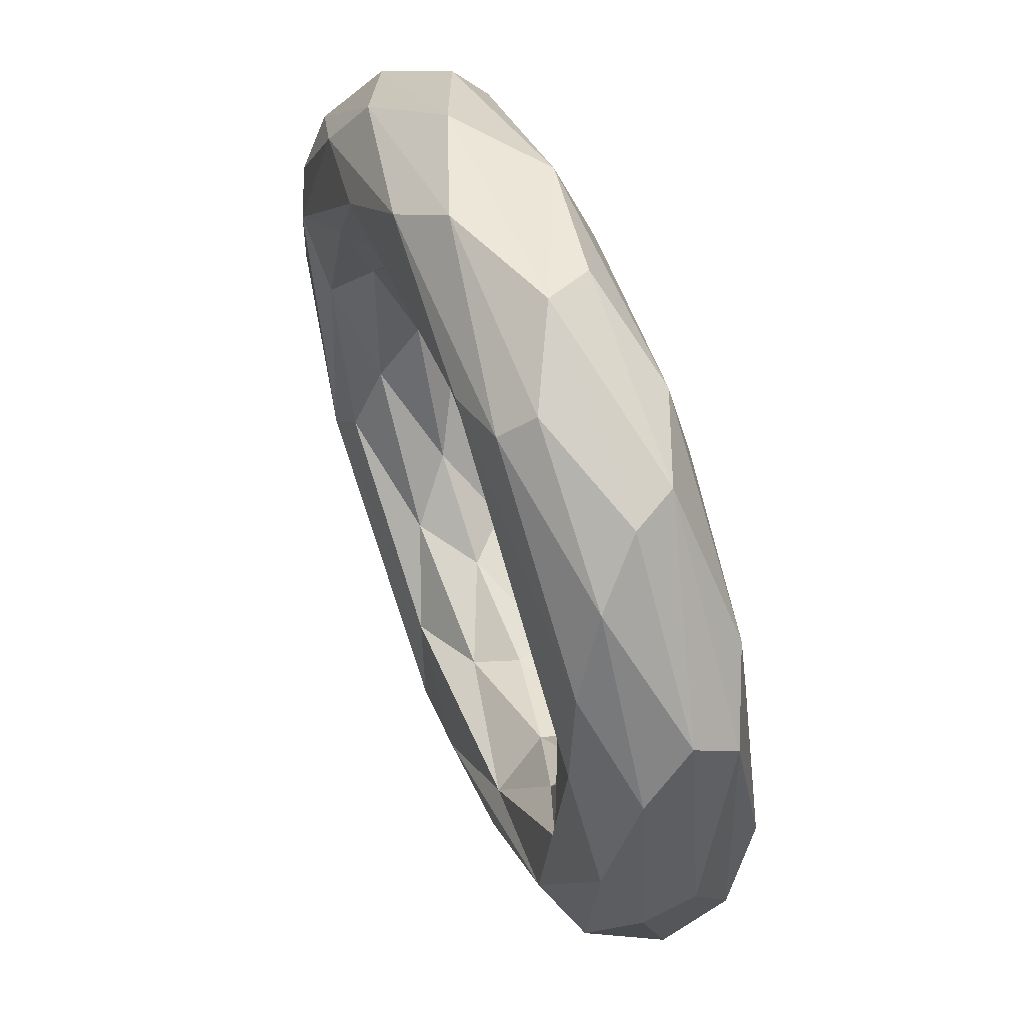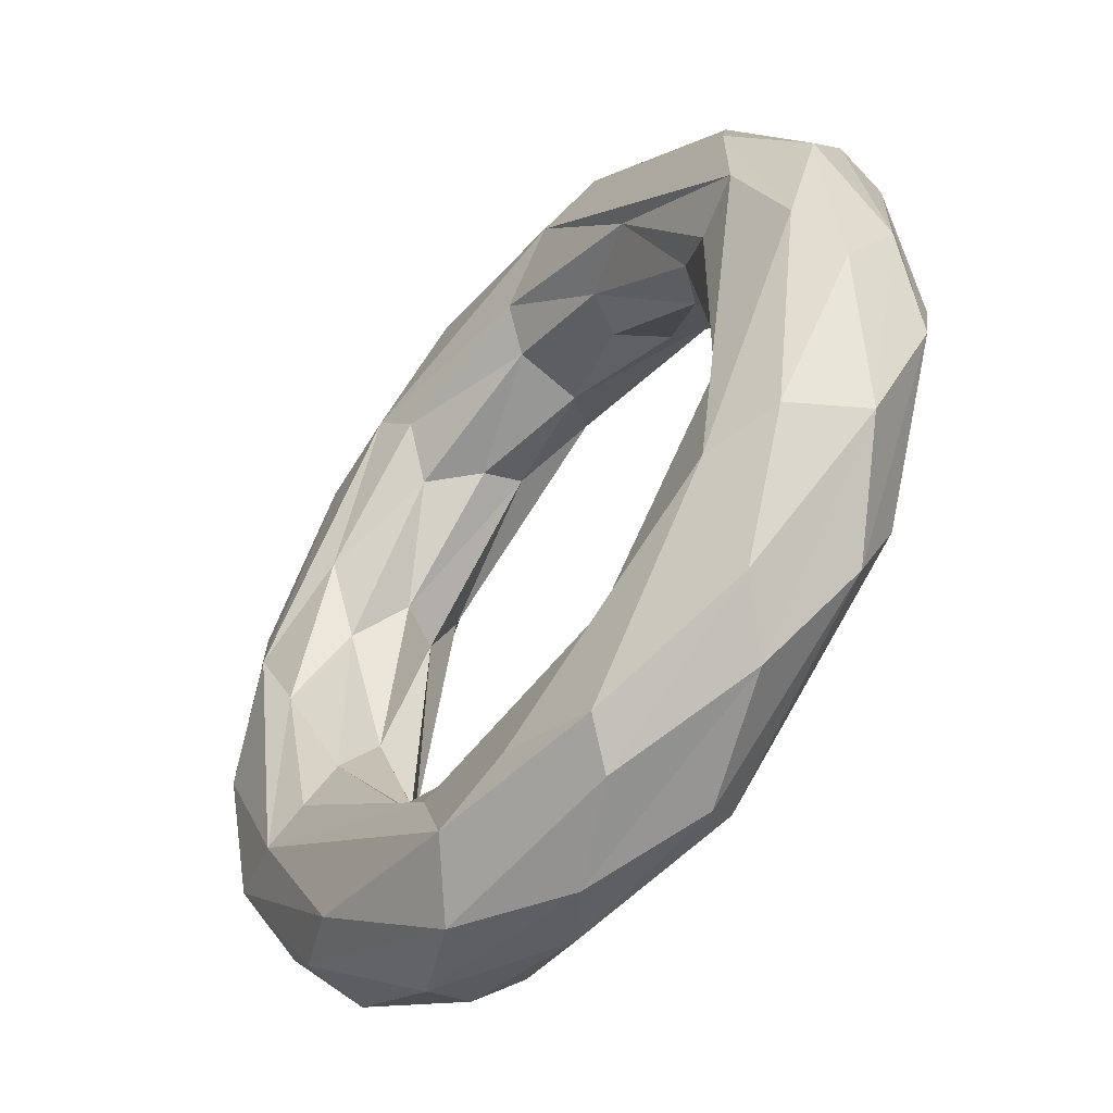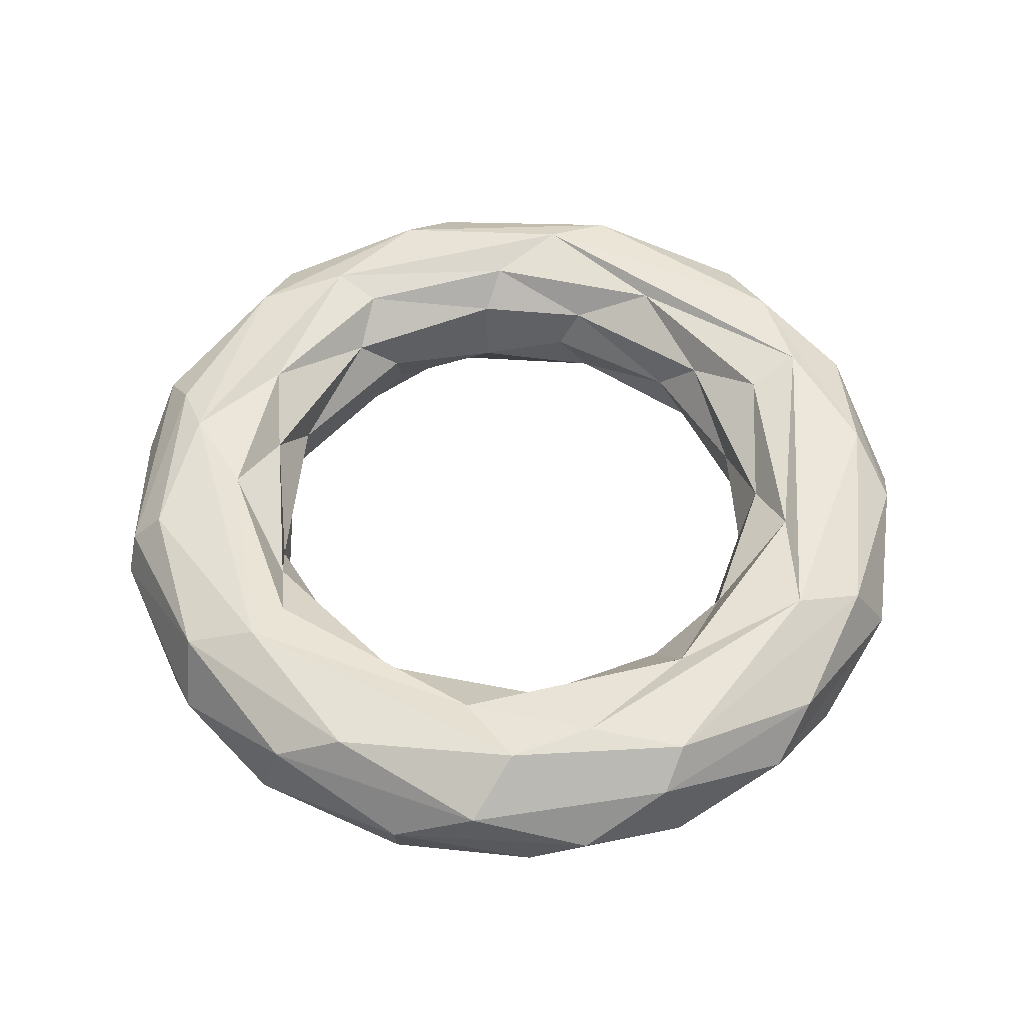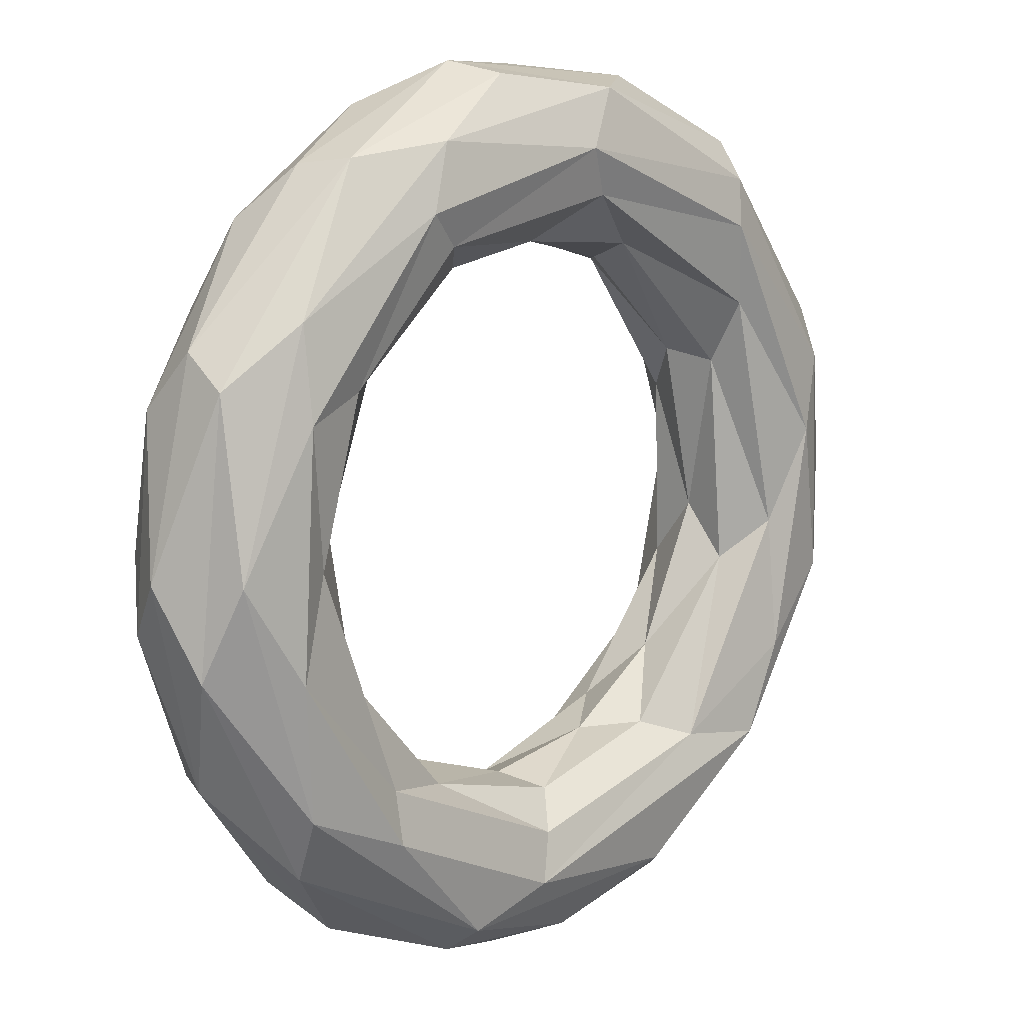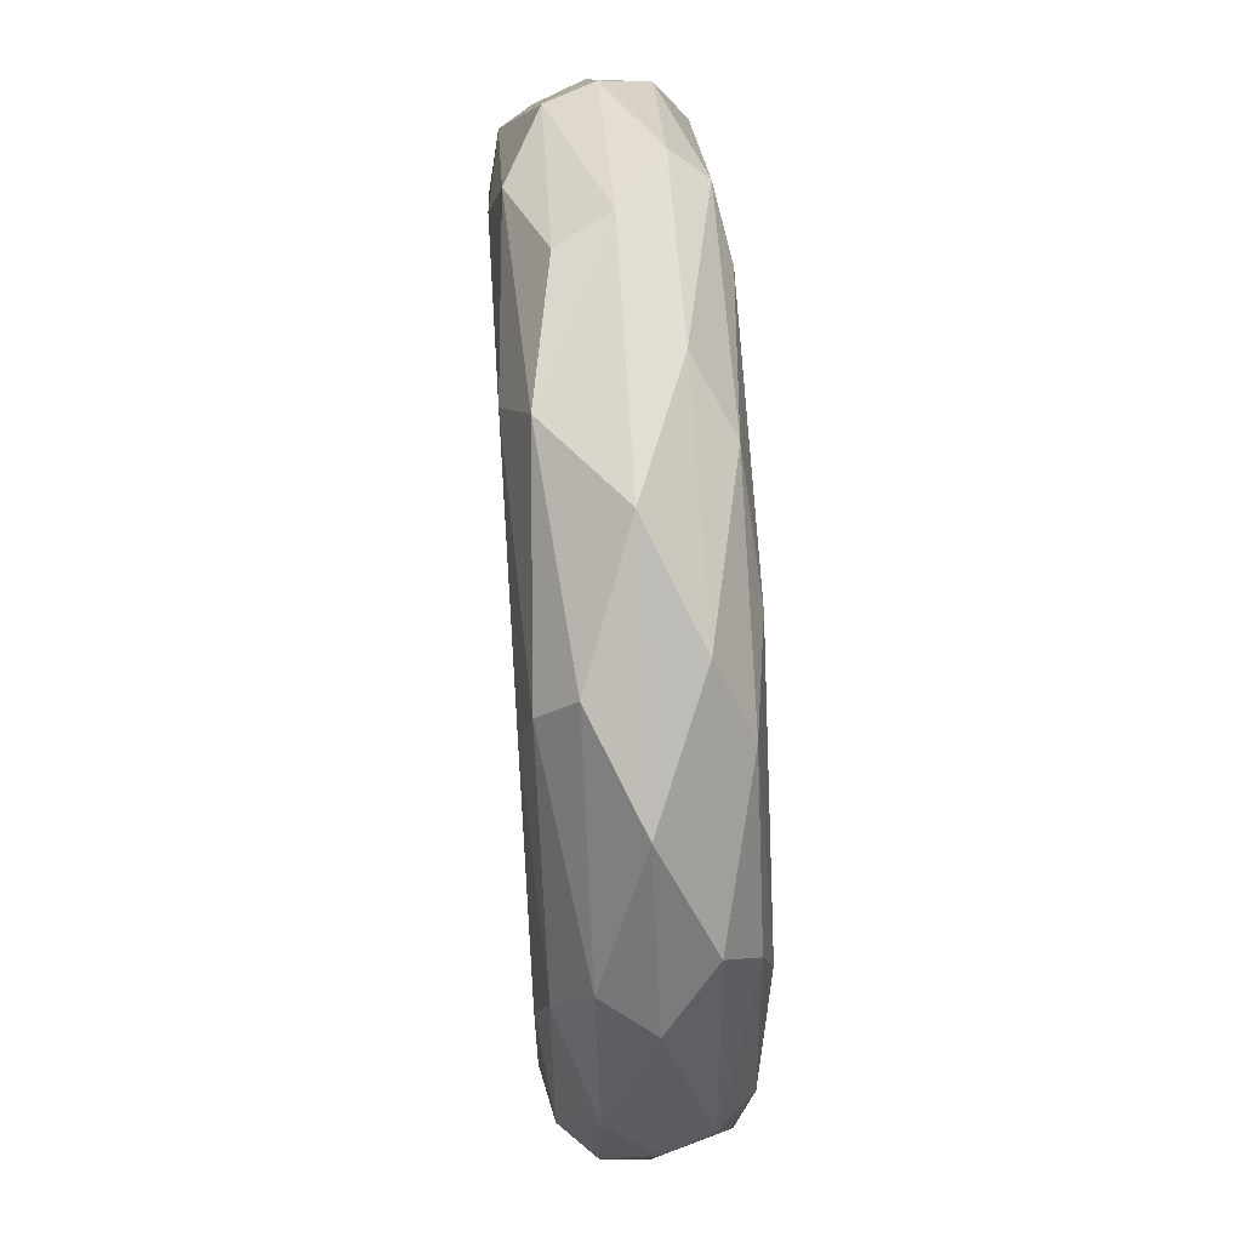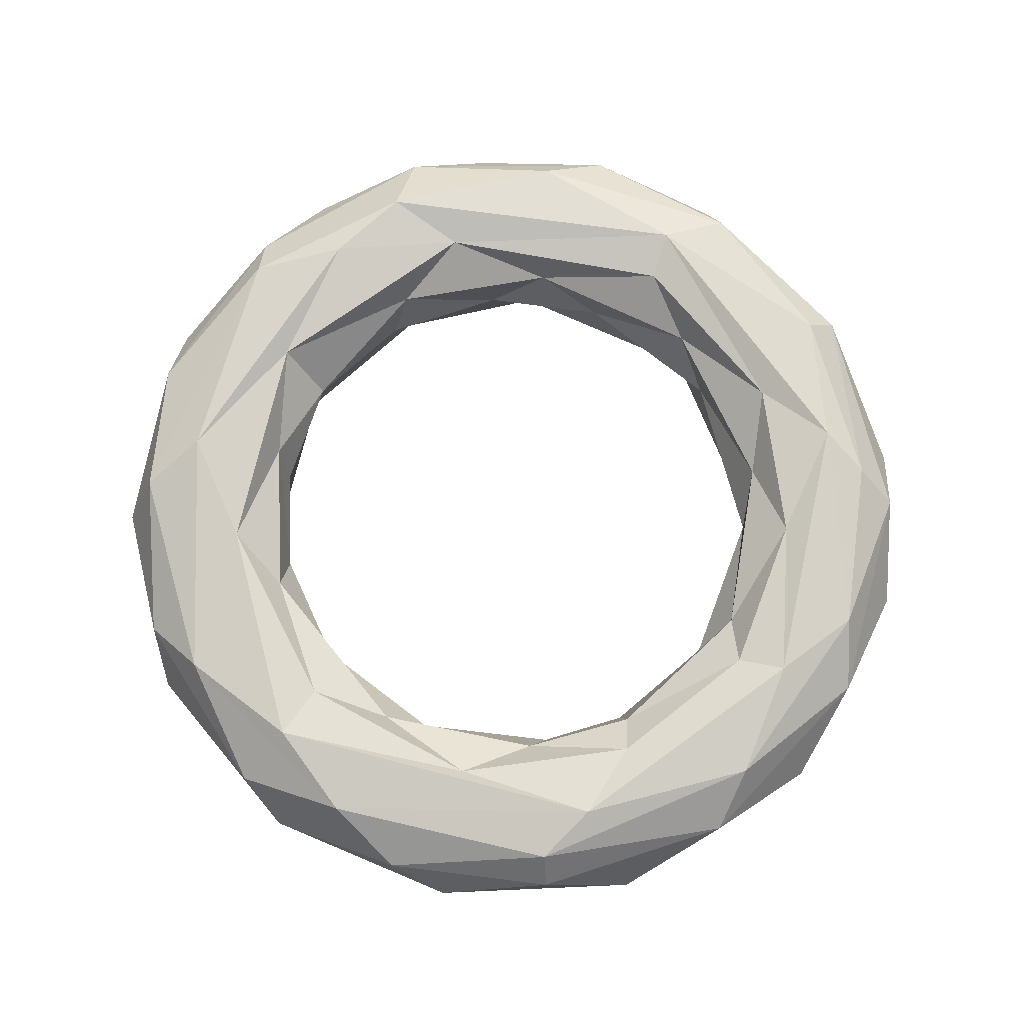
<metadata>
{"format":"obj","ext":"obj","renderer":"f3d","projection":"perspective","resolution":1024,"background":"white","views":[{"elev":56.9,"azim":-112.0,"up":"+Z"},{"elev":-50.9,"azim":-129.1,"up":"+Z"},{"elev":53.3,"azim":173.7,"up":"+Y"},{"elev":11.8,"azim":-45.4,"up":"+Z"},{"elev":60.7,"azim":86.2,"up":"+Z"},{"elev":76.1,"azim":-27.3,"up":"+Y"}]}
</metadata>
<code>
o Torus
v 1.259 -0 -0.1061
v 1.228 0.123 -0.06426
v 1.137 0.2154 -0.07455
v 0.8841 0.2168 0.05639
v 0.7606 0.1224 -0.2526
v 0.7578 -0.003336 -0.09284
v 0.7641 -0.1228 -0.2421
v 0.8789 -0.216 -0.1334
v 1.008 -0.2506 0.1327
v 1.1 -0.218 -0.2979
v 1.223 -0.1234 0.01443
v 0.857 0.2496 -0.5591
v 0.7609 0.216 -0.4596
v 0.8807 -0.25 -0.5085
v 1.131 -0.1254 -0.4686
v 1.082 -0.00288 -0.6383
v 1.057 0.1872 -0.531
v 0.5699 0 -0.4998
v 0.5341 -0.2147 -0.7269
v 0.8088 0.1257 -0.9223
v 0.8623 -0.07719 -0.9064
v 0.6175 0.2171 -0.9536
v 0.4486 0.1263 -0.6526
v 0.4115 -0.1238 -0.6814
v 0.2303 0.2139 -0.8684
v 0.7714 -0.2473 -0.7617
v 0.4811 -0 -1.161
v 0.1172 0.2477 -1.074
v 0.2838 0.001834 -0.6992
v 0.3806 -0.2171 -1.07
v 0.4738 -0.1257 -1.128
v 0.247 0.123 -1.207
v 0.009688 0.1212 -0.7952
v -0.08262 0 -1.261
v -0.1238 0.2503 -1.01
v -0.05737 -0.00244 -0.755
v 0.003727 -0.1261 -0.7891
v -0.07423 -0.2163 -0.8807
v -0.1238 -0.2497 -1.01
v 0.07982 -0.1226 -1.218
v -0.3888 0.219 -1.082
v -0.3525 -0.2181 -1.095
v -0.3279 0.1276 -1.178
v -0.3854 -0.1287 -1.164
v -0.431 0.2166 -0.7783
v -0.406 -0.1212 -0.6838
v -0.7018 -0 -1.05
v -0.376 0.0604 -0.6539
v -0.6504 -0.2157 -0.6264
v -0.8088 0.1257 -0.9223
v -0.8202 0.25 -0.6294
v -0.6578 -0.2502 -0.7659
v -0.5974 0.1226 -0.5162
v -0.9085 -0.1258 -0.8272
v -1.018 0.1928 -0.5914
v -0.602 0.001834 -0.4551
v -0.9345 -0.2162 -0.6476
v -1.126 0.004067 -0.5699
v -0.8414 0.2145 -0.3024
v -0.7161 -0.1245 -0.3367
v -0.9809 -0.2503 -0.2723
v -0.7884 0.1262 -0.1149
v -0.7298 -0.001728 -0.1882
v -1.207 -0.123 -0.247
v -1.214 0.1233 -0.1657
v -1.142 0.2182 0.01955
v -0.8864 -0.2153 -0.002361
v -1.145 -0.2173 -0
v -1.258 0.003057 -0.008963
v -0.9872 0.2495 0.3461
v -0.7886 -0.1245 0.06647
v -0.7441 0.00244 0.14
v -1.161 0.1263 0.4017
v -0.8421 0.2168 0.27
v -0.9425 -0.2497 0.3785
v -1.137 -0.1344 0.4711
v -1.133 -0.008499 0.5587
v -0.6754 0.1228 0.4316
v -0.9432 0.2168 0.6302
v -0.6526 -0.1263 0.4486
v -0.7628 -0.2164 0.4404
v -0.9409 -0.2175 0.6323
v -0.5744 -0.002596 0.4954
v -0.8692 0.1274 0.8575
v -0.5424 0.2159 0.7068
v -0.7653 0 0.9973
v -0.4292 -0.216 0.7785
v -0.5257 -0.25 0.8703
v -0.6965 -0.123 1.013
v -0.4384 0.2173 1.058
v -0.256 0.2504 0.9998
v -0.3459 -0.1242 0.7118
v -0.4534 -0.2175 1.049
v -0.4686 0.1254 1.131
v -0.3134 0.1248 0.7226
v -0.2508 0.00244 0.7144
v -0.2363 0.004327 1.242
v -0.05536 0.2157 0.88
v -0.1713 -0.1276 1.21
v 0.09656 0.123 1.226
v -0 0.1248 0.7887
v 0.003263 -0.06803 0.7534
v 0.1319 -0.2166 0.8798
v 0.06621 -0.25 1.01
v 0.2424 0.2168 1.11
v 0.1879 -0.1872 1.166
v 0.4282 -0 1.188
v 0.315 -0.1262 0.7318
v 0.4983 0.2497 0.8851
v 0.3921 0.2174 0.7951
v 0.4488 0.12 0.6606
v 0.3298 -0.002596 0.6831
v 0.6735 0.1287 1.024
v 0.6831 -0.2496 0.7618
v 0.7106 -0.2182 0.8939
v 0.7329 -0.1268 0.9952
v 0.764 0.2162 0.842
v 0.7245 -0.2136 0.5353
v 0.9574 -0.004067 0.8222
v 0.7327 0.2152 0.4895
v 0.6556 0.003152 0.388
v 0.7135 -0.12 0.3587
v 1.095 0.1291 0.5555
v 0.9974 0.2505 0.2777
v 1.043 0.2177 0.4319
v 0.7479 0.1242 0.2587
v 1.083 -0.2168 0.3451
v 1.125 -0.1276 0.4788
v 1.188 0.001684 0.397
f 8 14 9
f 10 15 11
f 15 1 11
f 17 3 2
f 17 12 3
f 18 7 6
f 21 20 16
f 22 12 17
f 23 18 5
f 18 24 7
f 24 19 7
f 19 26 14
f 27 20 21
f 22 28 12
f 28 25 12
f 29 24 18
f 27 32 20
f 32 22 20
f 25 33 23
f 33 29 23
f 34 32 27
f 35 25 28
f 39 30 26
f 41 35 28
f 42 40 30
f 43 41 32
f 42 44 40
f 45 33 25
f 46 38 37
f 47 43 34
f 48 36 33
f 48 46 36
f 51 45 35
f 52 42 39
f 42 54 44
f 54 47 44
f 56 46 48
f 57 54 42
f 58 50 47
f 51 59 45
f 59 53 45
f 58 55 50
f 49 61 52
f 61 57 52
f 57 64 54
f 64 58 54
f 58 65 55
f 66 51 55
f 67 61 49
f 61 68 57
f 68 64 57
f 69 65 58
f 70 59 51
f 64 69 58
f 72 71 63
f 73 66 65
f 74 62 59
f 67 75 61
f 68 76 64
f 74 78 62
f 78 72 62
f 76 77 69
f 81 75 67
f 78 83 72
f 83 80 72
f 84 79 73
f 70 85 74
f 85 78 74
f 86 84 77
f 88 82 75
f 84 90 79
f 92 87 80
f 93 89 82
f 86 94 84
f 94 90 84
f 85 95 78
f 96 92 83
f 97 94 86
f 93 99 89
f 99 97 89
f 98 101 95
f 101 96 95
f 104 93 88
f 101 102 96
f 106 99 93
f 112 108 102
f 113 105 100
f 116 107 106
f 118 114 103
f 109 120 110
f 122 118 108
f 119 123 113
f 123 117 113
f 117 124 109
f 124 120 109
f 125 124 117
f 126 121 111
f 4 12 13
f 128 119 116
f 129 123 119
f 9 127 114
f 4 126 120
f 126 6 121
f 6 122 121
f 5 6 126
f 6 7 122
f 7 8 122
f 3 12 124
f 17 1 16
f 4 13 5
f 9 14 10
f 15 26 21
f 15 16 1
f 5 18 6
f 7 19 8
f 8 19 14
f 16 20 17
f 14 26 10
f 26 31 21
f 15 21 16
f 20 22 17
f 13 23 5
f 12 25 13
f 13 25 23
f 23 29 18
f 37 29 36
f 31 27 21
f 32 28 22
f 33 36 29
f 24 38 19
f 39 19 38
f 27 40 34
f 30 40 31
f 53 63 56
f 32 41 28
f 39 42 30
f 34 43 32
f 40 44 34
f 35 45 25
f 36 46 37
f 45 48 33
f 46 49 38
f 38 49 39
f 44 47 34
f 47 50 43
f 43 50 41
f 41 51 35
f 49 52 39
f 45 53 48
f 50 55 41
f 41 55 51
f 53 56 48
f 52 57 42
f 56 60 46
f 46 60 49
f 54 58 47
f 59 62 53
f 81 71 80
f 56 63 60
f 65 66 55
f 60 67 49
f 66 70 51
f 63 71 60
f 60 71 67
f 62 72 63
f 69 73 65
f 70 74 59
f 61 75 68
f 64 76 69
f 69 77 73
f 73 79 66
f 66 79 70
f 72 80 71
f 88 81 87
f 75 82 68
f 68 82 76
f 77 84 73
f 80 87 81
f 77 89 86
f 82 89 76
f 79 91 70
f 83 95 96
f 70 91 85
f 83 92 80
f 88 93 82
f 87 102 103
f 89 97 86
f 91 98 85
f 85 98 95
f 97 100 94
f 94 100 90
f 96 102 92
f 104 87 103
f 97 106 107
f 100 105 90
f 90 105 91
f 104 106 93
f 97 107 100
f 102 108 103
f 98 109 110
f 105 109 91
f 101 110 111
f 112 101 111
f 115 104 114
f 107 113 100
f 103 114 104
f 108 121 122
f 106 115 116
f 113 117 105
f 105 117 109
f 108 118 103
f 107 119 113
f 116 119 107
f 110 120 111
f 111 121 112
f 128 115 127
f 123 125 117
f 120 126 111
f 114 127 115
f 2 129 1
f 118 9 114
f 128 129 119
f 124 4 120
f 125 2 3
f 129 11 1
f 125 3 124
f 122 8 118
f 118 8 9
f 127 11 128
f 4 5 126
f 9 10 127
f 127 10 11
f 4 124 12
f 17 2 1
f 15 10 26
f 26 30 31
f 37 24 29
f 24 37 38
f 39 26 19
f 27 31 40
f 53 62 63
f 81 67 71
f 88 75 81
f 77 76 89
f 79 90 91
f 83 78 95
f 87 92 102
f 104 88 87
f 97 99 106
f 98 91 109
f 101 98 110
f 112 102 101
f 115 106 104
f 108 112 121
f 128 116 115
f 2 123 129
f 125 123 2
f 129 128 11

</code>
